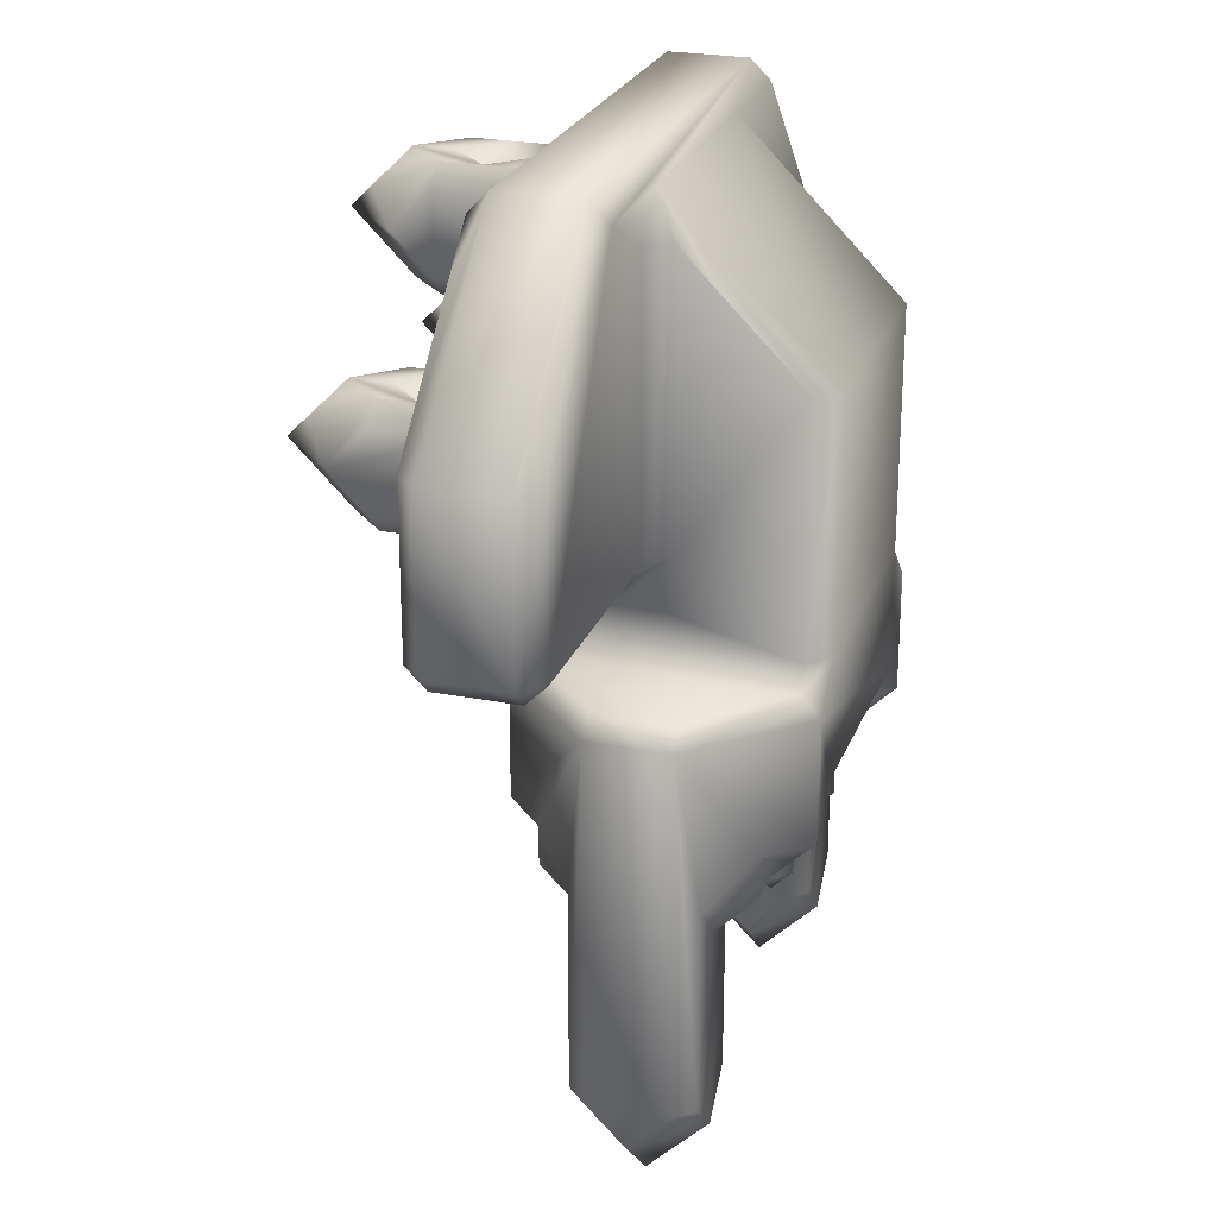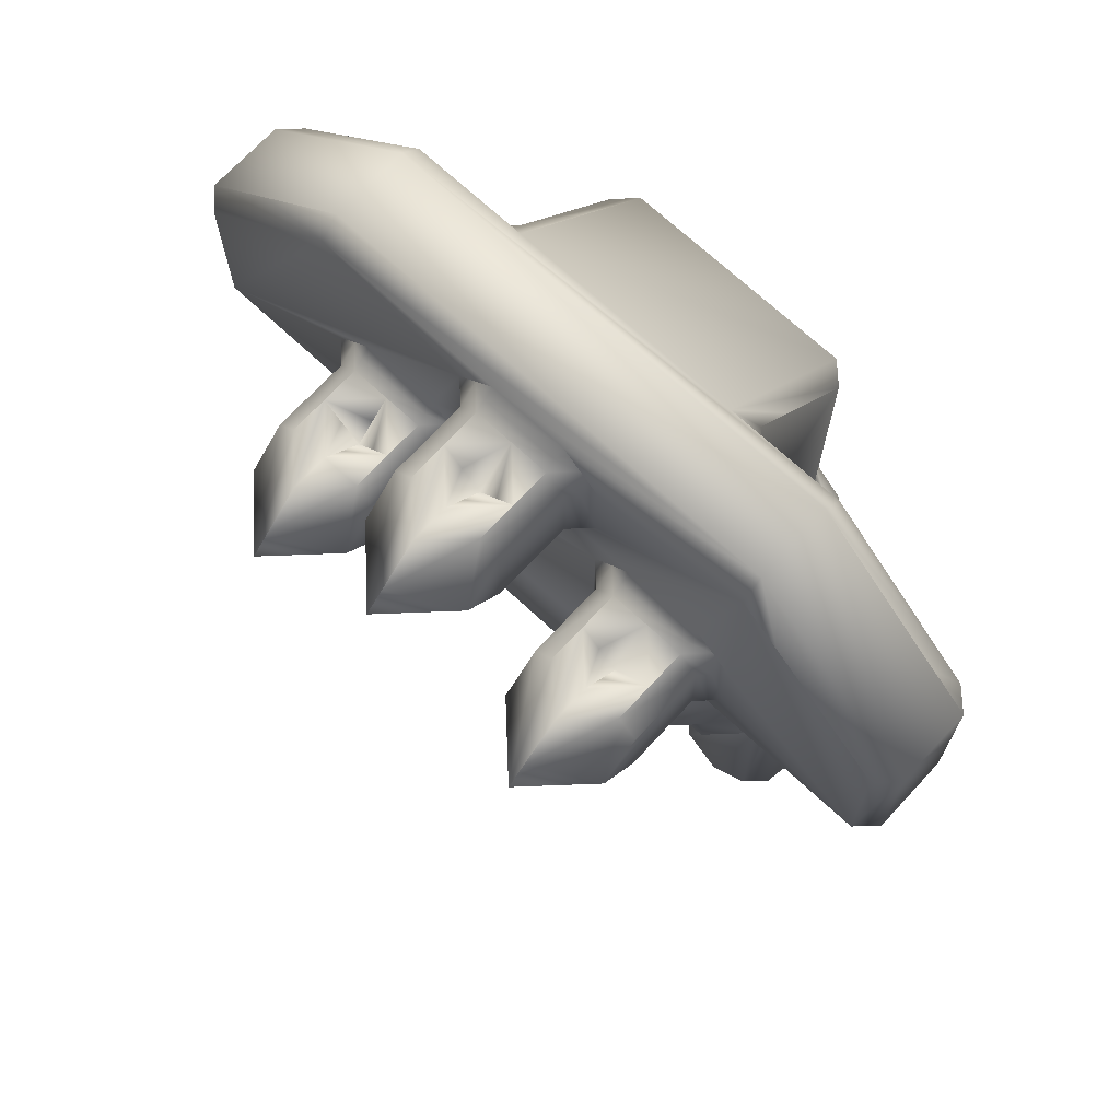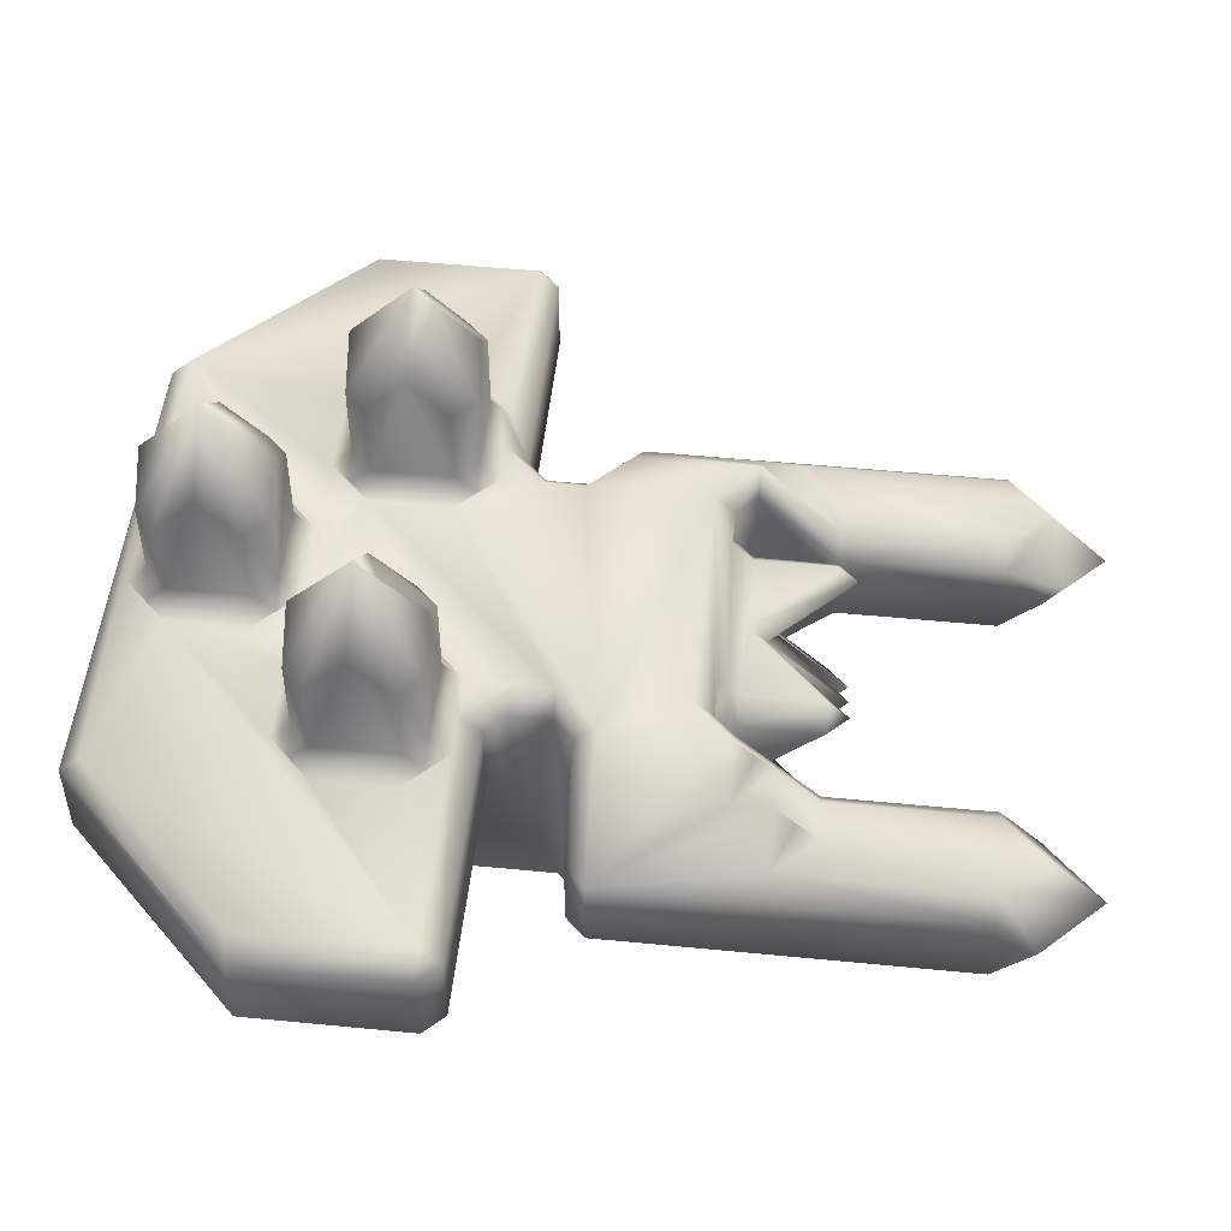
<metadata>
{"format":"obj","ext":"obj","renderer":"f3d","projection":"perspective","resolution":1024,"background":"white","views":[{"elev":24.6,"azim":-72.2,"up":"+Z"},{"elev":70.5,"azim":-137.2,"up":"+Z"},{"elev":50.8,"azim":96.1,"up":"+Y"}]}
</metadata>
<code>
v 10.5 0.5 7
v 10.5 -1.5 7
v 10.5 -1.5 3
v 10.5 0.5 3
v 3.5 -2.5 -10
v 3.5 -3.5 -9
v 3.5 -3.5 -5
v 3.5 -1.5 -9
v 3.5 -1.5 -5
v 3.5 -5.5 -3
v 3.5 0.5 -3
v -2 -2.5 -3.5
v -2 -0.5 -5.5
v 2.4e-05 -0.5 -3.5
v -4 4.5 6.5
v -5 3.5 6.5
v -5 2.5 6.5
v -3 2.5 6.5
v -3 3.5 6.5
v -4 3.5 6.5
v -4 -4 -9
v -5 -4 -10
v -5 -3 -11
v -3.5 -2.5 -10
v -3.5 -3.5 -9
v -5 -2.5 -11.5
v -5.5 3.5 4
v -5.5 1.5 4
v -5.5 1.5 6
v -5.5 4.5 5
v -5.5 3.5 6
v 10 1 3
v 5 1 3
v 6 1 4
v 6 1 11
v 10 1 7
v 2 1 10
v 1 1 11
v -6 1 11
v -1 1 11
v -2 1 10
v -10 1 3
v -10 1 7
v -6 1 4
v -5 1 3
v -3 1 2
v -4 1 3
v -3 1 3
v -4 1 -3
v -4 1 -1.2e-05
v -3 1 1
v 4 1 -1.2e-05
v 4 1 -3
v 3 1 -2
v 6 1 6
v -2 1 8
v -6 1 6
v -2 1 4
v -3 1 -2
v 5 1 7
v -1 1 7
v -5 1 7
v 3 1 7
v -3 1 7
v 3 1 1
v 2 1 8
v -2 1 6
v 2 1 6
v 1 1 7
v 2 1 4
v 3 1 3
v 3 1 2
v 4 1 3
v 3 -6 7
v -3 -6 7
v -3 -6 1
v 4 -6 -3
v 4 -6 -1.2e-05
v 3 -6 1
v 3 -6 -2
v -4 -6 -1.2e-05
v -3 -6 -2
v -4 -6 -3
v 5 3.5 3.5
v 4 4.5 3.5
v 4 6 5
v 5.5 3.5 4
v 5.5 4.5 5
v 6.5 -3.5 -9
v 6.5 -2.5 -10
v 6.5 -1.5 -9
v 6.5 -3.5 -1.2e-05
v 6.5 -1.5 -1.2e-05
v 2 -0.5 -5.5
v 2.5 -0.5 -5
v 2.5 -2.5 -3
v 2 -2.5 -3.5
v 5 -1 -10
v 4 -1 -9
v 4 -1 -5
v 6 -1 -9
v 5 -1 -5
v 6 -1 -4
v -3.5 -1.5 -9
v -3.5 -1.5 -5
v -3.5 -3.5 -5
v -3.5 0.5 -3
v -3.5 -5.5 -3
v -10 -2 7
v -10.5 -1.5 7
v -10.5 -1.5 3
v -10 -2 3
v 3 0.5 -2.5
v 4 -1.6e-05 -4
v -2 0.5 -2.5
v -3 0.5 -2.5
v 2 0.25 -2.75
v -2 0.25 -2.75
v 2 0.5 -2.5
v 4 0.5 2.5
v 10 0.5 2.5
v 10 -1.5 2.5
v 4 -1.5 2.5
v 10 -2 7
v 6 -2 11
v 3 -2 11
v 4 -2 3
v 10 -2 3
v 4 -2 10
v 6 -1.5 11.5
v -6 -1.5 11.5
v -6 -2 11
v -3 -2 11
v -4 0.5 2.5
v -4 -1.5 2.5
v -10 -1.5 2.5
v -10 0.5 2.5
v -1 1.25 10.75
v 1 1.25 10.75
v 1 1.5 10.5
v -1 1.5 10.5
v 4 -2.5 -10.5
v 5 -4 -10
v 4 -4 -9
v 5 -2.5 -11.5
v 6 -4 -9
v 5 -5 -3
v 5 -5 -4
v 6 -4 -4
v -1.5 1.5 8
v -1.5 1.5 10
v -1.5 3.5 10
v -1.5 3.5 8
v -1.5 4.5 9
v 2.5 3.5 4
v 3 3.5 3.5
v 3 1.5 3.5
v 2.5 1.5 4
v -6 0.5 11.5
v 6 0.5 11.5
v -6.5 -2.5 -10
v -6.5 -1.5 -9
v -5 -1 -10
v -6 -1 -9
v 1.5 1.5 8
v 1.5 1.5 10
v 1.75 1.25 10
v 1.75 1.25 8
v -4 0.5 0.5
v -6 -1.5 0.5
v -6 -3.5 0.5
v -4 -5.5 0.5
v -6.5 -1.5 -1.2e-05
v -5 -2.1e-05 -3
v -5 -2.1e-05 -4
v -6 -1 -4
v 7 -2 10
v -4 -4 -5
v -6 -4 -9
v -5 -4 -5
v -6 -4 -4
v -2.5 -0.5 -5
v -2.5 -2.5 -3
v -2.5 -0.5 -3
v -4 -3.1e-05 -4
v -4 -1 -5
v -5 -1 -5
v -6.5 -3.5 -9
v -6.5 -3.5 -1.2e-05
v 2.5 4.5 5
v 4 5.5 4.5
v 3.5 0.5 1
v 3.5 0.5 2
v 3.5 -1.5 2
v 3.5 -5.5 1
v 3.5 -2.5 3
v 3.5 -5.5 7
v 3.5 -2.5 10
v -3 -5.5 -2.5
v 2 -5.5 -2.5
v 3 -5.5 -2.5
v -2 -5.25 -2.75
v 2 -5.25 -2.75
v -2 -5.5 -2.5
v 5 -2.1e-05 -3
v 5 -2.1e-05 -4
v 1.5 3.5 8
v 1 1.5 7.5
v 1 3.5 7.5
v -9e-06 -2.9e-05 -3
v 2 5e-06 -5
v -5 1.5 3.5
v -3 1.5 3.5
v -3 1.25 3.25
v -5 1.25 3.25
v -10.5 0.5 7
v -10.5 0.5 3
v -3.5 -5.5 7
v -3.5 -2.5 10
v -3.5 -2.5 3
v -3.5 -5.5 1
v -3.5 -1.5 2
v -3.5 0.5 1
v -3.5 0.5 2
v 2.5 -0.5 -3
v -4 -1 -9
v 2.5 -4.5 -5
v 2.5 -4.5 -3
v 2 -5 -3
v 2 -5 -5
v 6e-06 -2.5 -5.5
v -1.5 -2.5 -4
v -4 -2 10
v -4 -2 3
v 6 -1.5 0.5
v 4 0.5 0.5
v 4 -5.5 0.5
v 6 -3.5 0.5
v 1.5e-05 -5 -3
v -4e-06 -4.5 -3.5
v 2 -4.5 -5.5
v -1.5 1 10.5
v -1.75 1.25 10
v 2.1e-05 1.5 10.5
v -1.7e-05 2.5 9.5
v -0.5 2.5 10
v -1 2.5 10.5
v -2.5 3.5 6
v -2.5 4.5 5
v -4 6 5
v 2.3e-05 -1 -4
v -9.5 -1.5 8
v 5.5 1.5 4
v 5.5 1.5 6
v 5.75 1.25 6
v 5.75 1.25 4
v -1 3.5 10.5
v 1.5e-05 4.5 10.5
v 1.1e-05 5.5 9.5
v 5e-06 6 9
v -2.5 1 3.5
v -5 -5 -4
v -3 3.5 3.5
v -2.5 3.5 4
v -2.5 1.5 4
v 3 1.25 3.25
v 2.25 1.25 4
v 2.5 1 3.5
v -3.5 -3.5 9
v -4 5.5 4.5
v -5 3.5 3.5
v -4 4.5 3.5
v -4 -5 -4
v 5 -4 -5
v 4 -5 -4
v 4 -4 -5
v 5 1.5 3.5
v 3 -4.5 -2.5
v 2.75 -4.5 -2.75
v 2.75 -0.5 -2.75
v 3 -0.5 -2.5
v -2 -2e-05 -3
v -2.75 -0.5 -2.75
v -2.5 -1.4e-05 -2.5
v 6e-06 4.5 7.5
v -1 3.5 7.5
v 1 1.25 7.25
v -1 1.25 7.25
v 1e-05 3.5 10.5
v 0.5 2.5 10
v 1 2.5 10.5
v -4 -5.5 -3.5
v 5 1.25 3.25
v -5.5 1 6.5
v -5 1.25 6.75
v -5 1.5 6.5
v -5.75 1.25 6
v -5 -5 -3
v -4 5.5 5.5
v 3 3.5 6.5
v 4 4.5 6.5
v 4 5.5 5.5
v 2.5 3.5 6
v 1.5 1 10.5
v 5 2.5 6.5
v 4 2.5 5.5
v 4 2 6
v 4 1.5 6.5
v -7 1 10
v -2 -5 -3
v -2 -4.5 -5.5
v -4 2.5 5.5
v -4 1.5 6.5
v -4 3 6
v -3 1.25 6.75
v -1 1.5 7.5
v 1.5 4.5 9
v 1.5 3.5 10
v -2.5 1.5 6
v 1.5e-05 3 10
v 2.25 1.25 6
v 2.5 1.5 6
v -2 5e-06 -5
v 5 1.5 6.5
v 5 1.25 6.75
v 5.5 1 6.5
v 1 3.5 10.5
v 2 2e-06 -3
v 2 -3 -4
v 4 0.5 -3.5
v 5.5 3.5 6
v 5 3.5 6.5
v 5.5 1 3.5
v -2.5 -4.5 -3
v -2.75 -4.5 -2.75
v -2 -3 -4
v -2.5 -4.5 -5
v 8.5 0.5 9
v 1.5 -0.5 -5
v -2.5 -5 -2.5
v 2.5 -1.4e-05 -2.5
v -3 1.5 6.5
v -2.5 1 6.5
v -2.25 1.25 6
v -2 -5 -5
v 3 1.25 6.75
v 3 1.5 6.5
v 2.5 -5 -2.5
v 3 -4.5 8.5
v 1.2e-05 -3 -5
v -4 -2.5 -10.5
v -3 -0.5 -2.5
v -3 -4.5 -2.5
v 1.5 1 7.5
v -1.75 1.25 8
v 5 -0.5 -4.5
v 2.5 1 6.5
v -2.25 1.25 4
v -5.75 1.25 4
v 3 2.5 6.5
v 4 3.5 6.5
v -3.5 2.5 6
v -5.5 1 3.5
v -1.5 1 7.5
v 3.5 2.5 6
v 4.5 2.5 6
v 4 3 6
f 1 2 3
f 3 4 1
f 5 6 7
f 8 5 7
f 9 8 7
f 10 11 9
f 9 7 10
f 12 13 14
f 15 16 17
f 18 19 15
f 15 17 20
f 20 18 15
f 21 22 23
f 24 25 21
f 24 21 23
f 26 24 23
f 27 28 29
f 30 27 29
f 29 31 30
f 32 33 34
f 35 36 32
f 37 38 35
f 39 40 41
f 42 43 39
f 44 45 42
f 46 47 48
f 49 50 51
f 52 53 54
f 32 34 55
f 37 35 32
f 39 41 56
f 57 44 42
f 46 48 58
f 59 49 51
f 52 54 59
f 32 55 60
f 39 56 61
f 57 42 39
f 51 46 58
f 52 59 51
f 37 32 60
f 62 57 39
f 52 51 58
f 37 60 63
f 64 62 39
f 65 52 58
f 66 37 63
f 64 39 61
f 65 58 67
f 66 63 68
f 67 64 61
f 69 66 68
f 67 61 69
f 69 68 70
f 67 69 70
f 67 70 71
f 72 65 67
f 71 73 72
f 72 67 71
f 74 75 76
f 77 78 79
f 79 74 76
f 80 77 79
f 79 76 81
f 80 79 81
f 82 80 81
f 81 83 82
f 84 85 86
f 87 84 86
f 86 88 87
f 89 90 91
f 92 89 91
f 91 93 92
f 94 95 96
f 97 94 96
f 98 99 100
f 101 98 100
f 102 103 101
f 101 100 102
f 24 104 105
f 25 24 105
f 106 25 105
f 107 108 106
f 106 105 107
f 109 110 111
f 111 112 109
f 113 54 53
f 100 9 11
f 11 113 53
f 114 100 11
f 11 53 114
f 59 54 113
f 115 116 59
f 117 118 115
f 59 113 119
f 117 115 59
f 59 119 117
f 120 121 122
f 122 123 120
f 124 125 126
f 127 128 124
f 124 126 129
f 129 127 124
f 130 131 132
f 126 125 130
f 75 74 126
f 130 132 133
f 133 75 126
f 126 130 133
f 134 135 136
f 136 137 134
f 138 139 140
f 140 141 138
f 6 5 142
f 143 144 6
f 143 6 142
f 142 145 143
f 146 89 92
f 147 148 149
f 149 146 92
f 147 149 92
f 77 147 92
f 92 78 77
f 150 151 152
f 153 150 152
f 152 154 153
f 155 156 157
f 157 158 155
f 159 131 130
f 130 160 159
f 26 161 162
f 163 26 162
f 162 164 163
f 165 166 167
f 167 168 165
f 169 170 171
f 171 172 169
f 164 162 173
f 174 175 176
f 176 164 173
f 174 176 173
f 49 174 173
f 173 50 49
f 130 125 177
f 124 2 130
f 130 177 124
f 22 21 178
f 179 22 178
f 180 181 179
f 179 178 180
f 25 106 178
f 178 21 25
f 182 183 184
f 175 185 186
f 186 187 175
f 162 161 188
f 173 162 188
f 188 189 173
f 190 86 191
f 156 155 190
f 191 85 156
f 156 190 191
f 192 193 194
f 195 192 194
f 195 194 196
f 197 195 196
f 196 198 197
f 80 82 199
f 200 201 80
f 202 203 200
f 80 199 204
f 202 200 80
f 80 204 202
f 53 52 93
f 205 53 93
f 206 205 93
f 103 206 93
f 91 101 103
f 103 93 91
f 12 183 182
f 182 13 12
f 207 165 208
f 208 209 207
f 14 210 211
f 211 94 14
f 212 213 214
f 214 215 212
f 216 43 42
f 42 217 216
f 218 219 220
f 221 218 220
f 221 220 222
f 223 221 222
f 222 224 223
f 95 225 96
f 160 130 2
f 2 1 160
f 163 164 176
f 226 163 176
f 187 186 226
f 226 176 187
f 127 129 198
f 198 196 127
f 226 186 105
f 105 104 226
f 227 228 229
f 229 230 227
f 73 120 193
f 193 72 73
f 14 231 232
f 12 14 232
f 233 133 132
f 234 233 132
f 112 234 132
f 132 109 112
f 235 236 237
f 237 238 235
f 239 240 241
f 230 239 241
f 76 221 172
f 81 76 172
f 189 81 172
f 172 171 189
f 242 138 141
f 243 242 141
f 141 151 243
f 244 245 246
f 247 244 246
f 248 249 250
f 19 248 250
f 250 15 19
f 97 231 251
f 14 97 251
f 109 132 131
f 252 110 109
f 109 131 252
f 253 254 255
f 255 256 253
f 192 195 237
f 237 236 192
f 257 258 259
f 154 152 257
f 154 257 259
f 260 154 259
f 261 48 214
f 180 262 181
f 10 201 113
f 113 11 10
f 263 264 265
f 265 213 263
f 158 157 266
f 267 158 266
f 266 268 267
f 133 233 219
f 218 75 133
f 133 219 269
f 269 218 133
f 223 169 172
f 172 221 223
f 30 250 270
f 271 27 30
f 270 272 271
f 271 30 270
f 178 273 262
f 262 180 178
f 112 136 135
f 135 234 112
f 274 148 275
f 275 276 274
f 87 253 277
f 277 84 87
f 278 279 280
f 280 281 278
f 282 184 283
f 118 282 283
f 283 284 118
f 285 286 153
f 260 285 153
f 153 154 260
f 287 69 61
f 61 288 287
f 131 159 216
f 216 110 131
f 289 245 290
f 291 289 290
f 22 179 188
f 161 26 22
f 161 22 188
f 65 192 236
f 52 65 236
f 93 52 236
f 236 235 93
f 276 7 6
f 6 144 276
f 82 83 292
f 108 199 82
f 178 106 108
f 108 82 292
f 292 178 108
f 32 36 1
f 1 4 32
f 146 143 145
f 89 146 145
f 145 90 89
f 212 271 272
f 213 212 272
f 272 263 213
f 266 293 33
f 73 71 266
f 73 266 33
f 120 73 33
f 121 120 33
f 33 32 121
f 294 295 296
f 297 294 296
f 296 29 297
f 83 81 189
f 181 262 298
f 298 83 189
f 181 298 189
f 179 181 189
f 189 188 179
f 16 15 299
f 30 31 16
f 30 16 299
f 250 30 299
f 294 297 57
f 300 301 302
f 190 303 300
f 190 300 302
f 86 190 302
f 99 98 145
f 8 99 145
f 145 5 8
f 140 139 304
f 166 140 304
f 304 167 166
f 305 306 307
f 308 305 307
f 159 39 309
f 43 216 159
f 159 309 43
f 159 160 35
f 40 39 159
f 139 138 40
f 159 35 38
f 38 139 40
f 40 159 38
f 199 108 107
f 107 116 199
f 229 203 202
f 202 310 229
f 240 311 12
f 312 17 313
f 17 312 314
f 20 17 314
f 64 315 295
f 295 62 64
f 143 146 149
f 144 143 149
f 274 276 144
f 144 149 274
f 316 150 153
f 153 286 316
f 209 285 260
f 207 209 260
f 260 317 207
f 165 207 317
f 166 165 317
f 317 318 166
f 195 197 74
f 74 79 195
f 145 98 101
f 90 145 101
f 101 91 90
f 219 233 234
f 234 220 219
f 265 264 249
f 319 265 249
f 249 248 319
f 247 245 320
f 289 247 320
f 3 2 124
f 124 128 3
f 267 321 322
f 322 158 267
f 13 323 210
f 14 13 210
f 324 325 326
f 254 324 326
f 326 255 254
f 323 282 210
f 318 317 260
f 327 318 260
f 260 258 327
f 118 117 328
f 328 282 118
f 173 170 169
f 50 173 169
f 51 50 169
f 169 223 51
f 97 96 227
f 227 241 97
f 240 97 329
f 241 240 329
f 205 114 330
f 53 205 330
f 279 228 225
f 225 280 279
f 331 88 86
f 332 331 86
f 86 301 332
f 176 175 187
f 42 137 217
f 253 256 333
f 277 253 333
f 333 293 277
f 283 184 334
f 334 335 283
f 157 156 85
f 277 157 85
f 85 84 277
f 183 12 336
f 311 337 183
f 311 183 336
f 120 123 194
f 194 193 120
f 337 334 183
f 92 238 237
f 78 92 237
f 195 79 78
f 78 237 195
f 227 96 228
f 35 160 338
f 1 36 35
f 35 338 1
f 38 304 139
f 97 14 339
f 94 97 339
f 340 335 334
f 202 340 334
f 334 310 202
f 216 217 111
f 111 110 216
f 341 117 119
f 342 315 343
f 319 342 343
f 343 344 319
f 285 209 208
f 286 285 208
f 208 316 286
f 158 322 303
f 155 158 303
f 303 190 155
f 208 287 288
f 288 316 208
f 128 122 3
f 337 345 310
f 310 334 337
f 263 272 270
f 249 264 263
f 249 263 270
f 250 249 270
f 332 324 254
f 254 331 332
f 346 325 324
f 324 347 346
f 348 279 278
f 281 119 113
f 198 129 126
f 74 197 198
f 198 126 349
f 349 74 198
f 342 319 248
f 248 19 342
f 70 68 321
f 321 267 70
f 295 294 62
f 326 55 255
f 97 240 350
f 231 97 350
f 225 328 117
f 280 225 117
f 117 341 280
f 49 59 116
f 105 186 49
f 107 105 49
f 49 116 107
f 104 24 351
f 163 226 104
f 163 104 351
f 26 163 351
f 240 239 345
f 311 240 345
f 352 283 335
f 335 353 352
f 165 168 354
f 208 165 354
f 354 287 208
f 267 268 70
f 56 41 243
f 243 355 56
f 277 293 266
f 266 157 277
f 340 202 204
f 244 291 290
f 245 244 290
f 29 296 16
f 16 31 29
f 103 102 356
f 206 103 356
f 298 273 292
f 83 298 292
f 305 308 324
f 199 353 204
f 357 321 68
f 358 344 67
f 67 58 358
f 211 328 225
f 225 95 211
f 127 123 122
f 122 128 127
f 256 255 55
f 55 34 256
f 346 63 60
f 60 325 346
f 44 57 297
f 297 359 44
f 65 72 193
f 193 192 65
f 174 185 175
f 357 346 347
f 321 357 347
f 347 322 321
f 229 228 279
f 203 229 279
f 279 348 203
f 300 360 361
f 301 300 361
f 305 332 301
f 301 361 305
f 123 127 196
f 196 194 123
f 75 218 221
f 221 76 75
f 253 87 88
f 254 253 88
f 88 331 254
f 240 12 232
f 231 240 232
f 77 80 201
f 7 276 77
f 10 7 77
f 77 201 10
f 115 352 116
f 134 224 222
f 222 135 134
f 313 18 362
f 312 313 362
f 327 140 166
f 166 318 327
f 151 141 257
f 257 152 151
f 215 214 48
f 137 42 45
f 134 137 45
f 215 48 47
f 134 45 215
f 215 47 134
f 322 347 300
f 300 303 322
f 99 8 9
f 9 100 99
f 235 238 92
f 92 93 235
f 18 313 342
f 274 149 148
f 359 297 29
f 29 28 359
f 100 114 206
f 206 102 100
f 265 319 344
f 344 358 265
f 247 141 244
f 355 243 151
f 151 150 355
f 170 173 189
f 189 171 170
f 211 210 328
f 346 357 63
f 28 212 215
f 359 28 215
f 215 363 359
f 121 4 3
f 3 122 121
f 230 229 239
f 34 333 256
f 200 278 201
f 288 61 364
f 150 316 288
f 355 150 288
f 288 364 355
f 224 134 47
f 47 46 224
f 168 167 37
f 37 66 168
f 212 28 27
f 27 271 212
f 359 363 44
f 308 306 365
f 360 308 365
f 345 239 310
f 147 77 275
f 258 257 247
f 291 327 258
f 258 247 289
f 289 291 258
f 215 45 363
f 242 243 41
f 20 312 362
f 18 20 362
f 185 174 49
f 295 315 342
f 342 296 295
f 333 33 293
f 205 206 114
f 135 222 220
f 220 234 135
f 58 261 358
f 136 111 217
f 217 137 136
f 281 280 341
f 304 37 167
f 323 13 182
f 184 282 323
f 323 182 184
f 353 335 340
f 361 306 366
f 305 361 366
f 115 118 284
f 360 306 367
f 361 360 367
f 64 343 315
f 265 358 261
f 213 265 261
f 261 214 213
f 360 347 308
f 17 296 313
f 230 241 227
f 343 67 344
f 291 244 140
f 266 71 268
f 95 94 211
f 355 364 56
f 66 354 168
f 284 283 352
f 147 275 148
f 224 46 51
f 51 223 224
f 354 69 287
f 138 242 40
f 111 136 112
f 337 311 345
f 298 262 273
f 200 203 348
f 60 326 325
f 4 121 32

</code>
